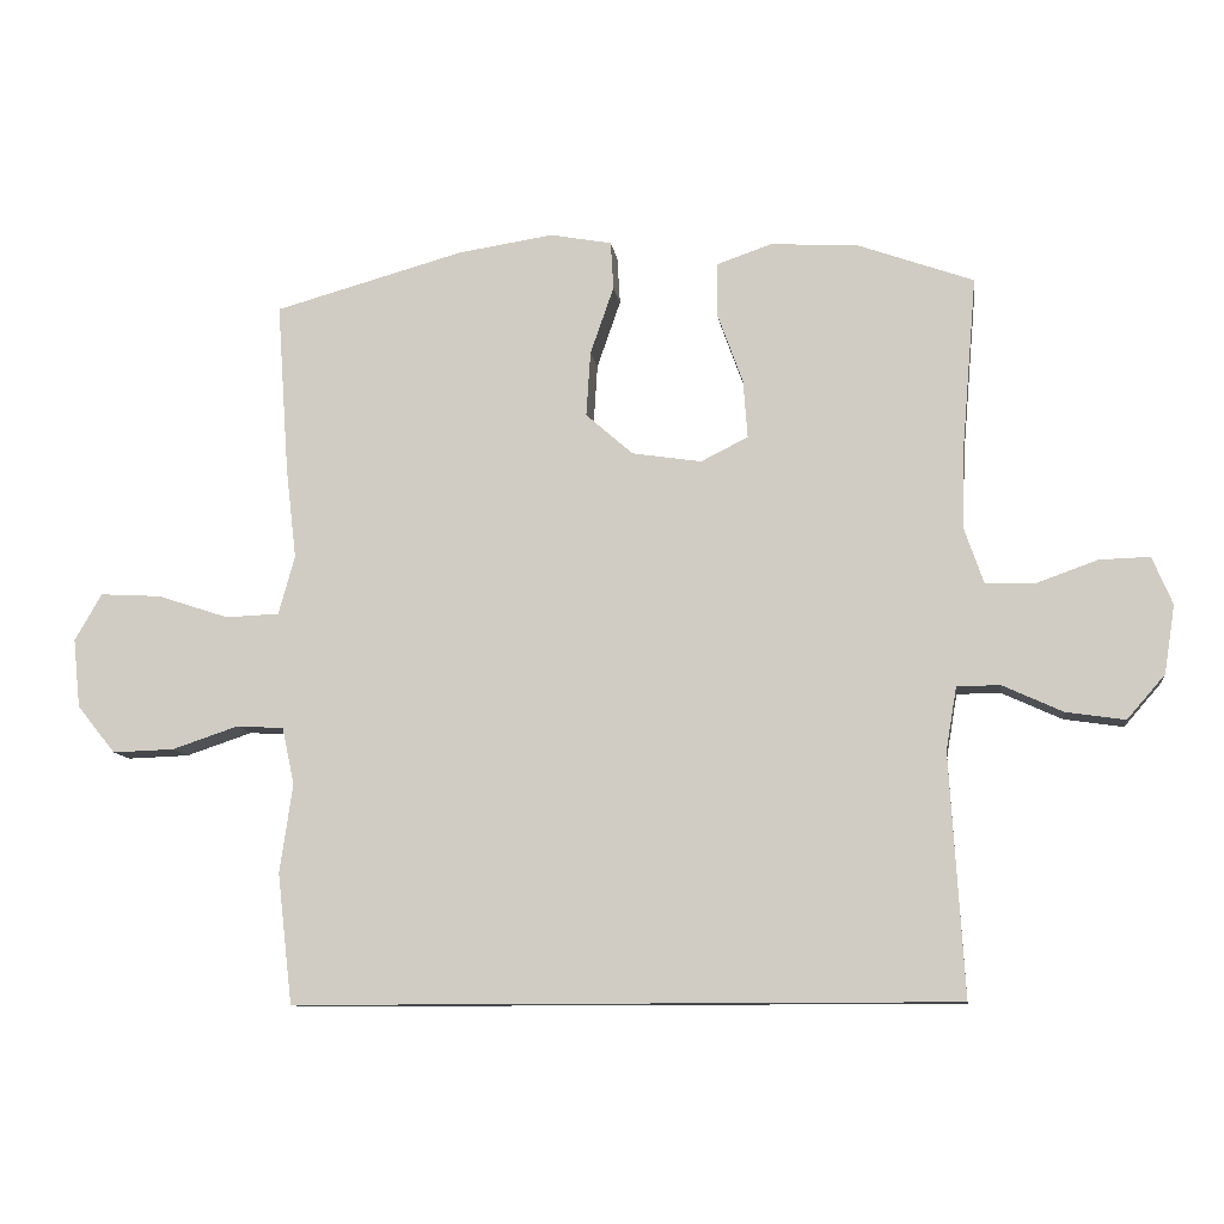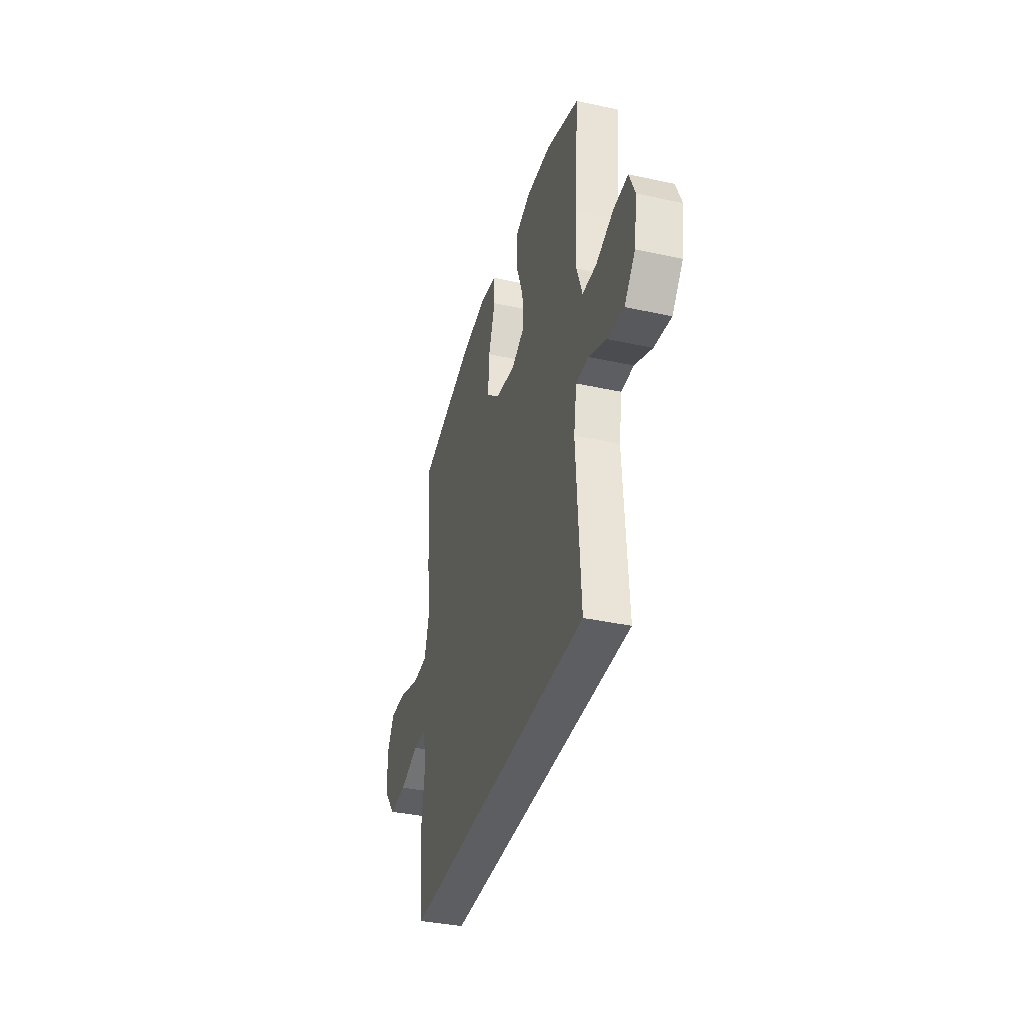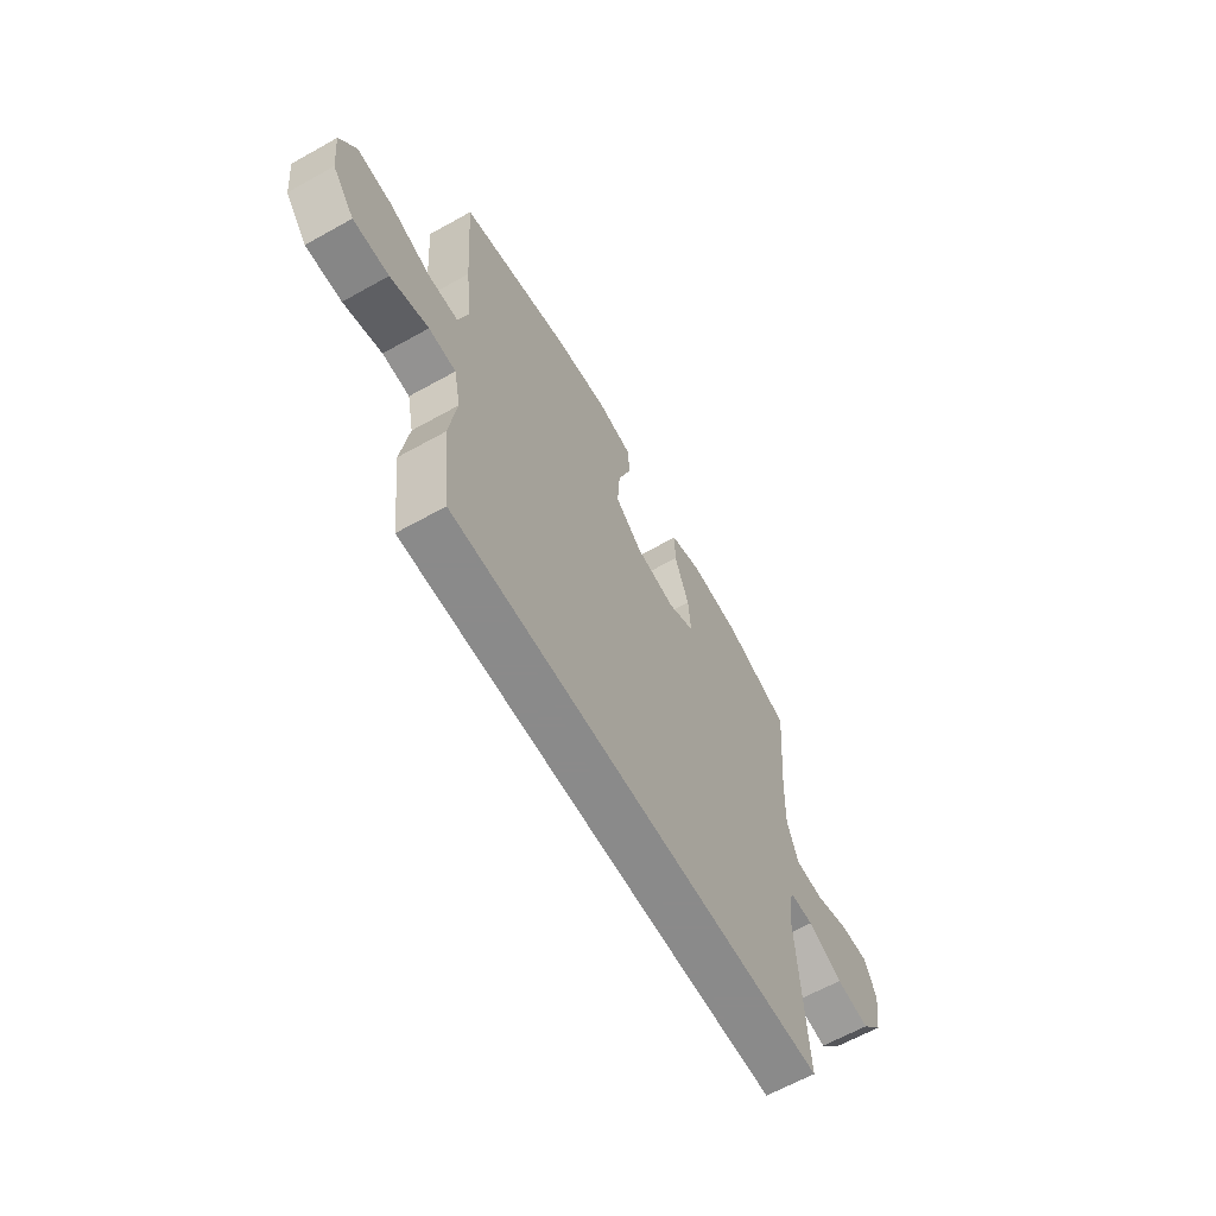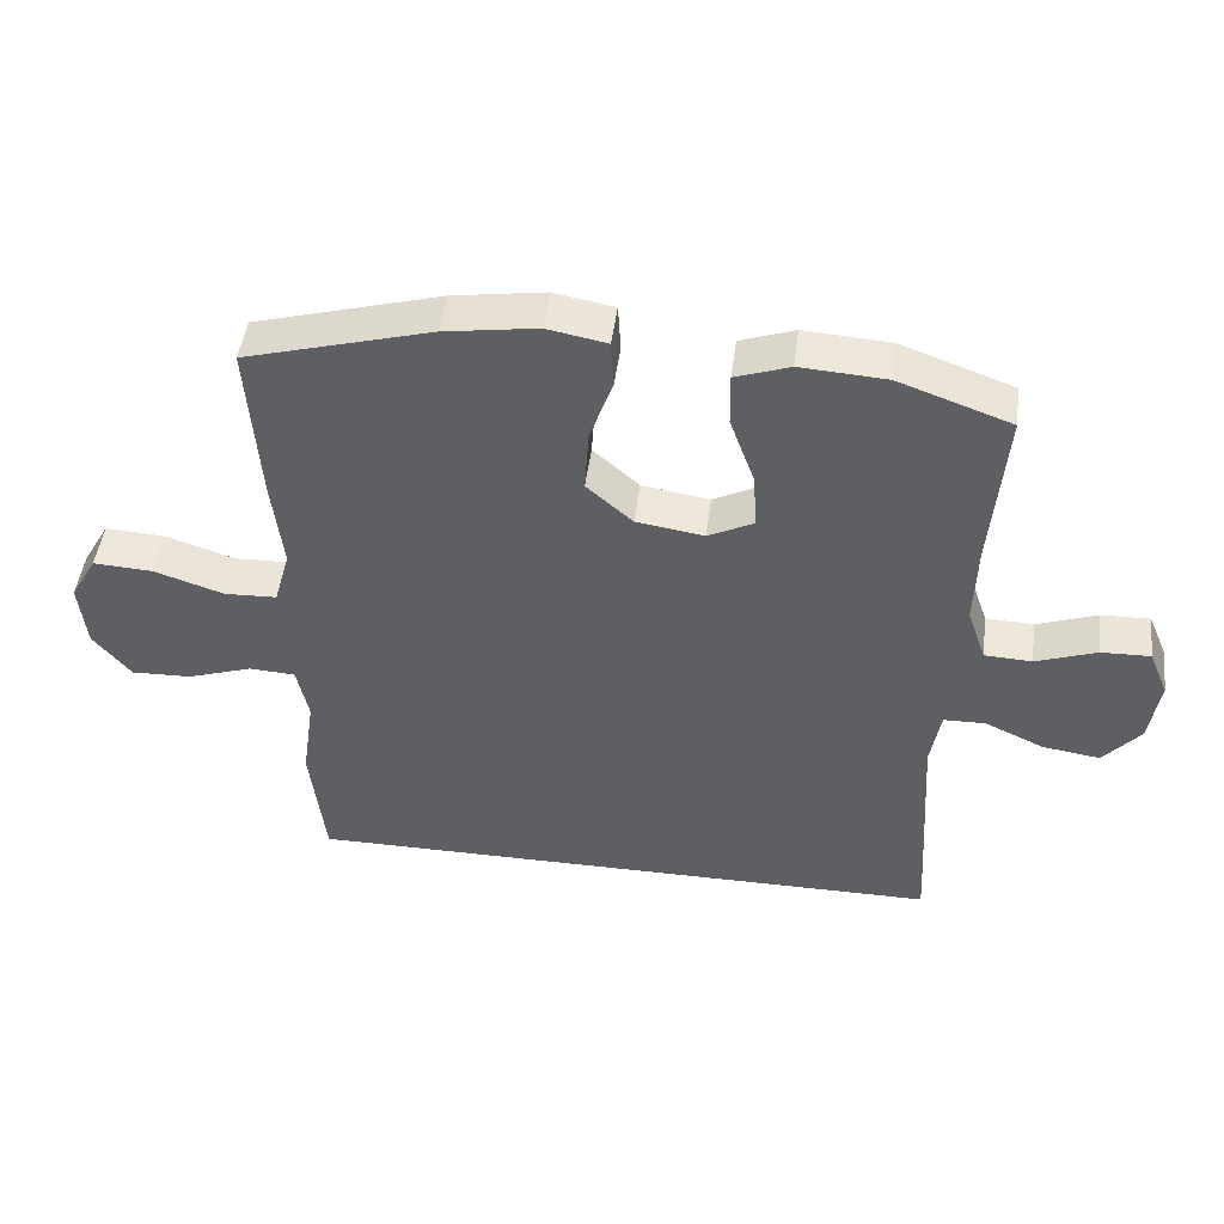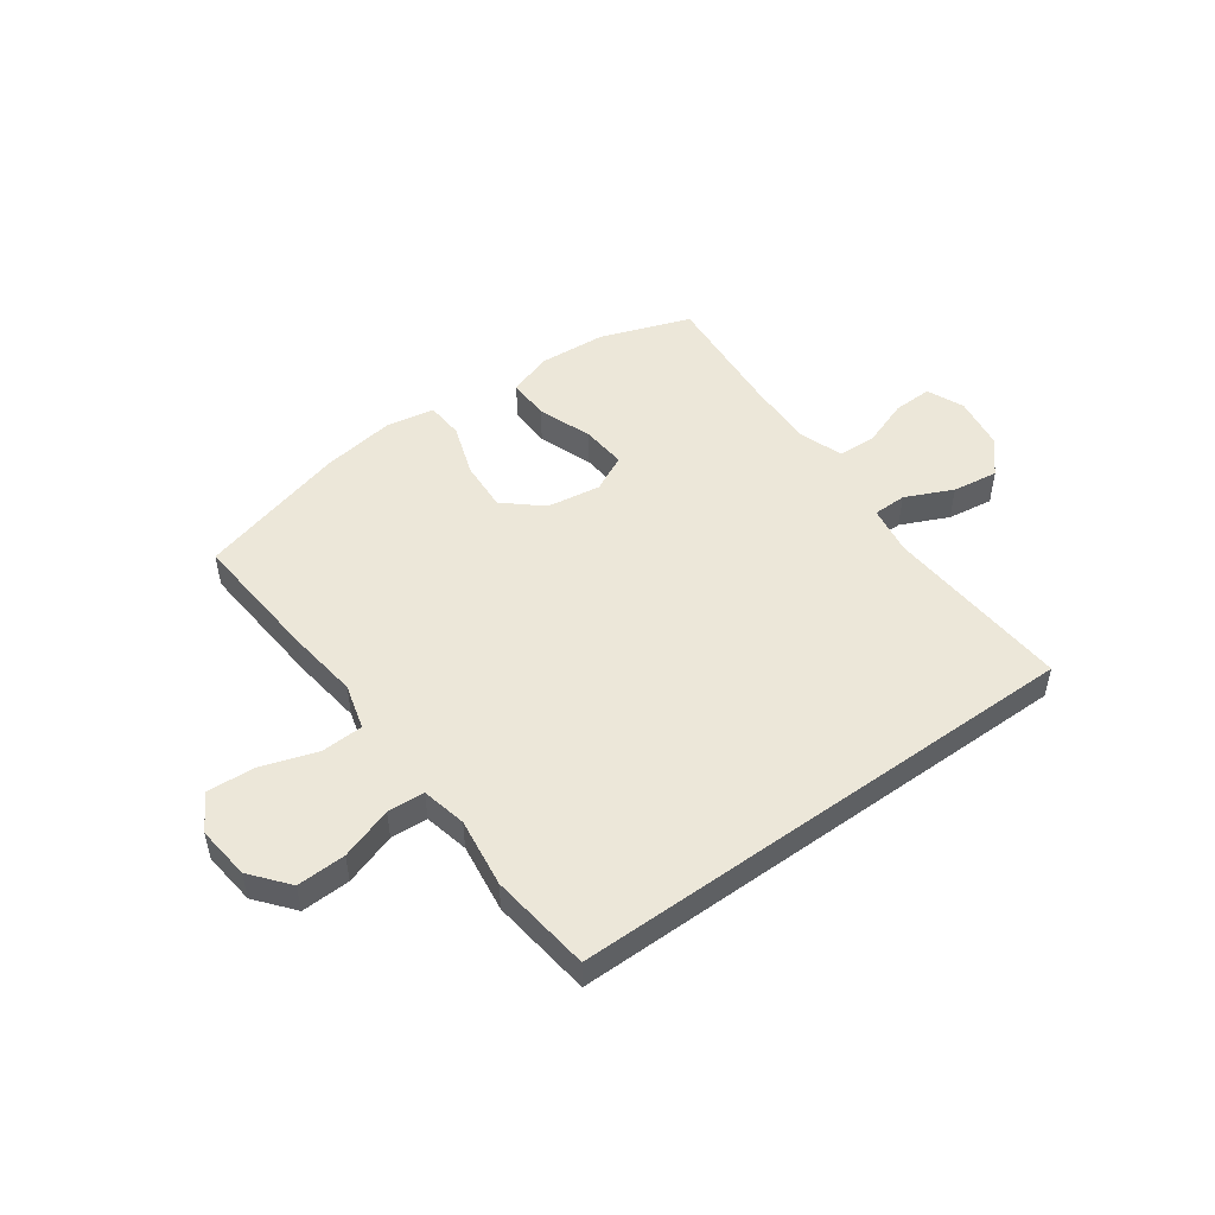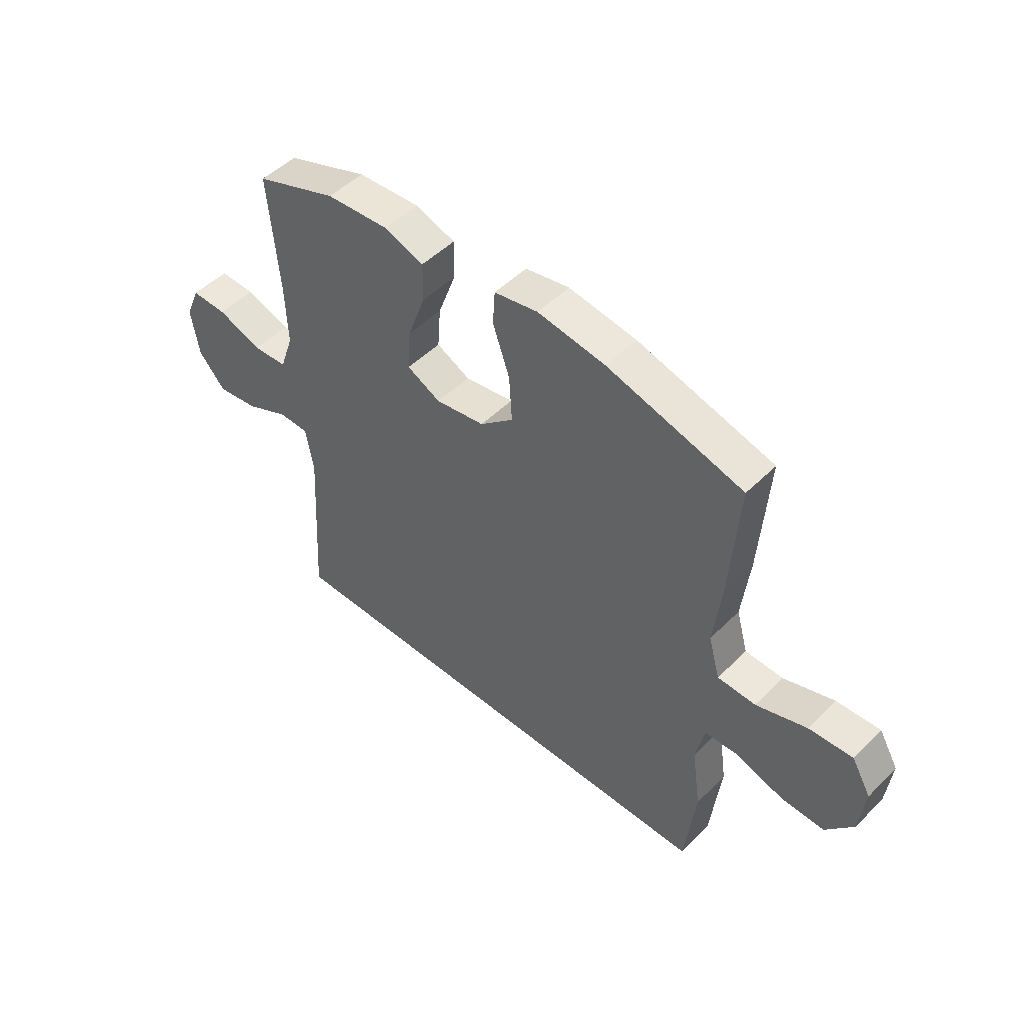
<metadata>
{"format":"obj","ext":"obj","renderer":"f3d","projection":"perspective","resolution":1024,"background":"white","views":[{"elev":-10.5,"azim":-172.1,"up":"+Z"},{"elev":-37.6,"azim":-105.6,"up":"+Z"},{"elev":-63.6,"azim":119.4,"up":"+Z"},{"elev":47.2,"azim":-172.7,"up":"+Z"},{"elev":49.6,"azim":144.0,"up":"+Y"},{"elev":49.4,"azim":42.6,"up":"+Z"}]}
</metadata>
<code>
v 0.5 0.07 0.5
v 0.483 0.07 0.26
v 0.468 0.07 0.132
v 0.491 0.07 0.05
v 0.566 0.07 0.047
v 0.666 0.07 0.08
v 0.752 0.07 0.085
v 0.79 0.07 0.019
v 0.78 0.07 -0.077
v 0.726 0.07 -0.144
v 0.639 0.07 -0.141
v 0.546 0.07 -0.11
v 0.48 0.07 -0.114
v 0.463 0.07 -0.194
v 0.481 0.07 -0.318
v 0.46 0.07 -0.5
v -0.466 0.07 -0.5
v -0.446 0.07 -0.163
v -0.461 0.07 -0.075
v -0.521 0.07 -0.074
v -0.606 0.07 -0.113
v -0.688 0.07 -0.125
v -0.741 0.07 -0.064
v -0.756 0.07 0.031
v -0.728 0.07 0.098
v -0.658 0.07 0.096
v -0.571 0.07 0.065
v -0.503 0.07 0.068
v -0.476 0.07 0.146
v -0.48 0.07 0.267
v -0.5 0.07 0.5
v -0.339 0.07 0.558
v -0.216 0.07 0.566
v -0.138 0.07 0.539
v -0.139 0.07 0.463
v -0.174 0.07 0.366
v -0.18 0.07 0.285
v -0.114 0.07 0.252
v -0.017 0.07 0.267
v 0.049 0.07 0.325
v 0.043 0.07 0.416
v 0.01 0.07 0.511
v 0.014 0.07 0.578
v 0.1 0.07 0.594
v 0.233 0.07 0.574
v 0.5 0 0.5
v 0.483 0 0.26
v 0.468 0 0.132
v 0.491 0 0.05
v 0.566 0 0.047
v 0.666 0 0.08
v 0.752 0 0.085
v 0.79 0 0.019
v 0.78 0 -0.077
v 0.726 0 -0.144
v 0.639 0 -0.141
v 0.546 0 -0.11
v 0.48 0 -0.114
v 0.463 0 -0.194
v 0.481 0 -0.318
v 0.46 0 -0.5
v -0.466 0 -0.5
v -0.446 0 -0.163
v -0.461 0 -0.075
v -0.521 0 -0.074
v -0.606 0 -0.113
v -0.688 0 -0.125
v -0.741 0 -0.064
v -0.756 0 0.031
v -0.728 0 0.098
v -0.658 0 0.096
v -0.571 0 0.065
v -0.503 0 0.068
v -0.476 0 0.146
v -0.48 0 0.267
v -0.5 0 0.5
v -0.339 0 0.558
v -0.216 0 0.566
v -0.138 0 0.539
v -0.139 0 0.463
v -0.174 0 0.366
v -0.18 0 0.285
v -0.114 0 0.252
v -0.017 0 0.267
v 0.049 0 0.325
v 0.043 0 0.416
v 0.01 0 0.511
v 0.014 0 0.578
v 0.1 0 0.594
v 0.233 0 0.574
f 41 42 43 44
f 40 41 44 45
f 33 34 35 36
f 33 36 37
f 30 31 32 33
f 29 30 33 37
f 28 29 37 38
f 24 25 26 27
f 24 27 28
f 23 24 28
f 20 21 22 23
f 19 20 23 28
f 15 16 17 18
f 14 15 18 19
f 13 14 19 28
f 9 10 11 12
f 5 6 7 8
f 4 5 8 9
f 45 1 2 3
f 40 45 3 4
f 13 28 38 39
f 13 39 40 4
f 4 9 12 13
f 89 88 87 86
f 90 89 86 85
f 81 80 79 78
f 82 81 78
f 78 77 76 75
f 82 78 75 74
f 83 82 74 73
f 72 71 70 69
f 73 72 69
f 73 69 68
f 68 67 66 65
f 73 68 65 64
f 63 62 61 60
f 64 63 60 59
f 73 64 59 58
f 57 56 55 54
f 53 52 51 50
f 54 53 50 49
f 48 47 46 90
f 49 48 90 85
f 84 83 73 58
f 49 85 84 58
f 58 57 54 49
f 1 46 47 2
f 2 47 48 3
f 3 48 49 4
f 4 49 50 5
f 5 50 51 6
f 6 51 52 7
f 7 52 53 8
f 8 53 54 9
f 9 54 55 10
f 10 55 56 11
f 11 56 57 12
f 12 57 58 13
f 13 58 59 14
f 14 59 60 15
f 15 60 61 16
f 16 61 62 17
f 17 62 63 18
f 18 63 64 19
f 19 64 65 20
f 20 65 66 21
f 21 66 67 22
f 22 67 68 23
f 23 68 69 24
f 24 69 70 25
f 25 70 71 26
f 26 71 72 27
f 27 72 73 28
f 28 73 74 29
f 29 74 75 30
f 30 75 76 31
f 31 76 77 32
f 32 77 78 33
f 33 78 79 34
f 34 79 80 35
f 35 80 81 36
f 36 81 82 37
f 37 82 83 38
f 38 83 84 39
f 39 84 85 40
f 40 85 86 41
f 41 86 87 42
f 42 87 88 43
f 43 88 89 44
f 44 89 90 45
f 45 90 46 1

</code>
